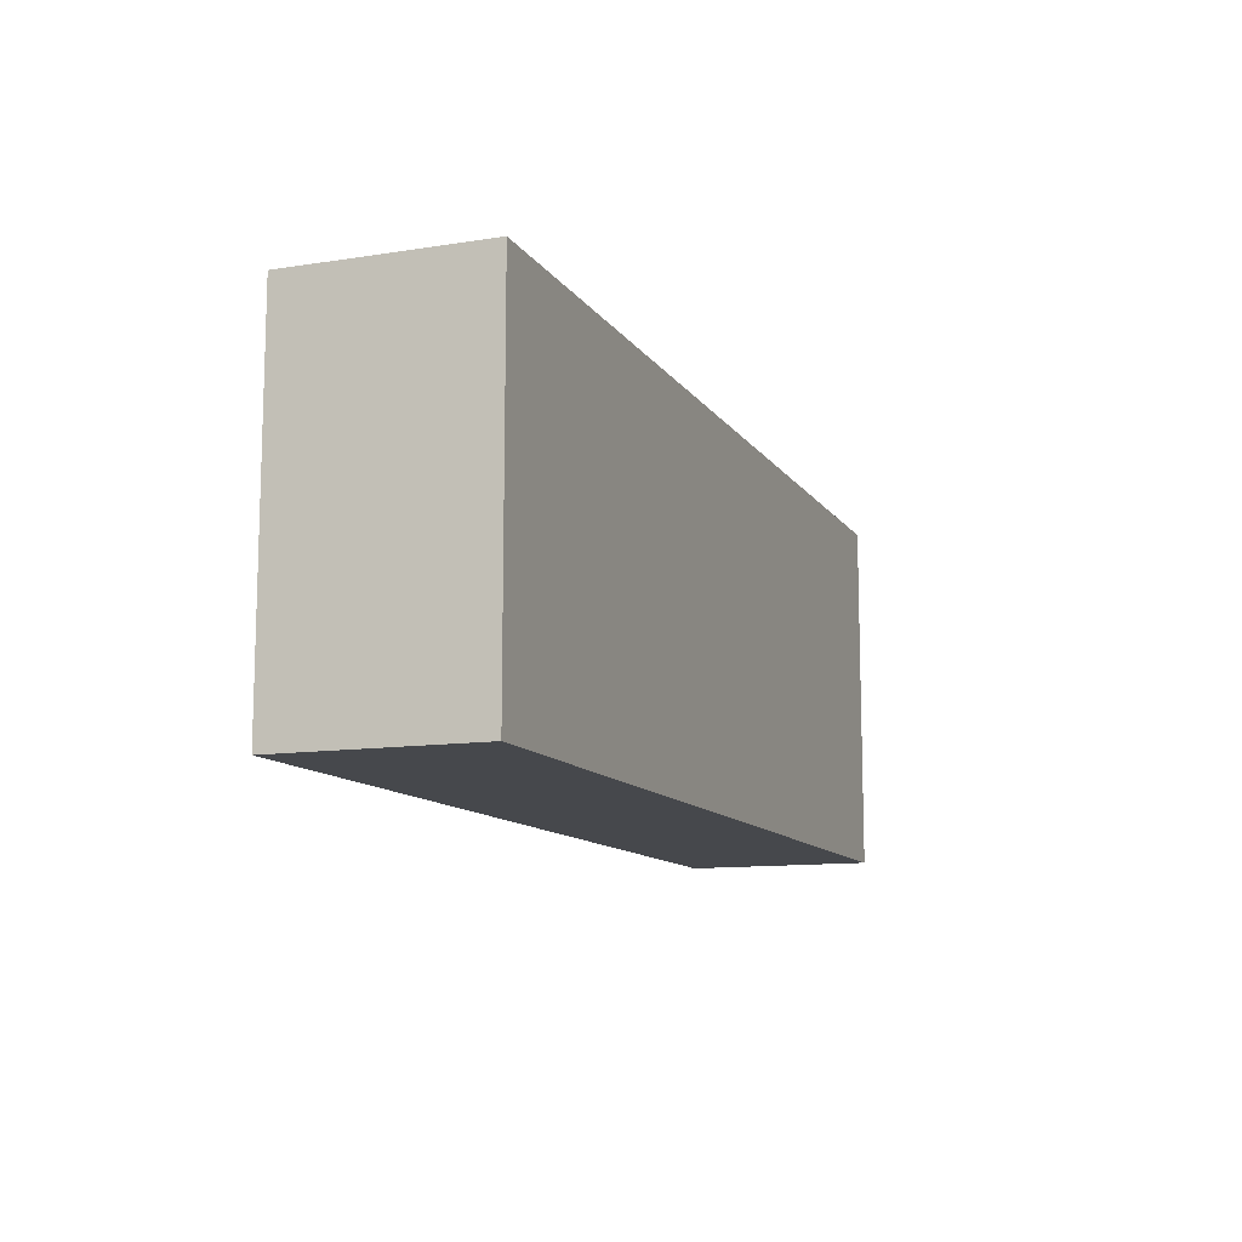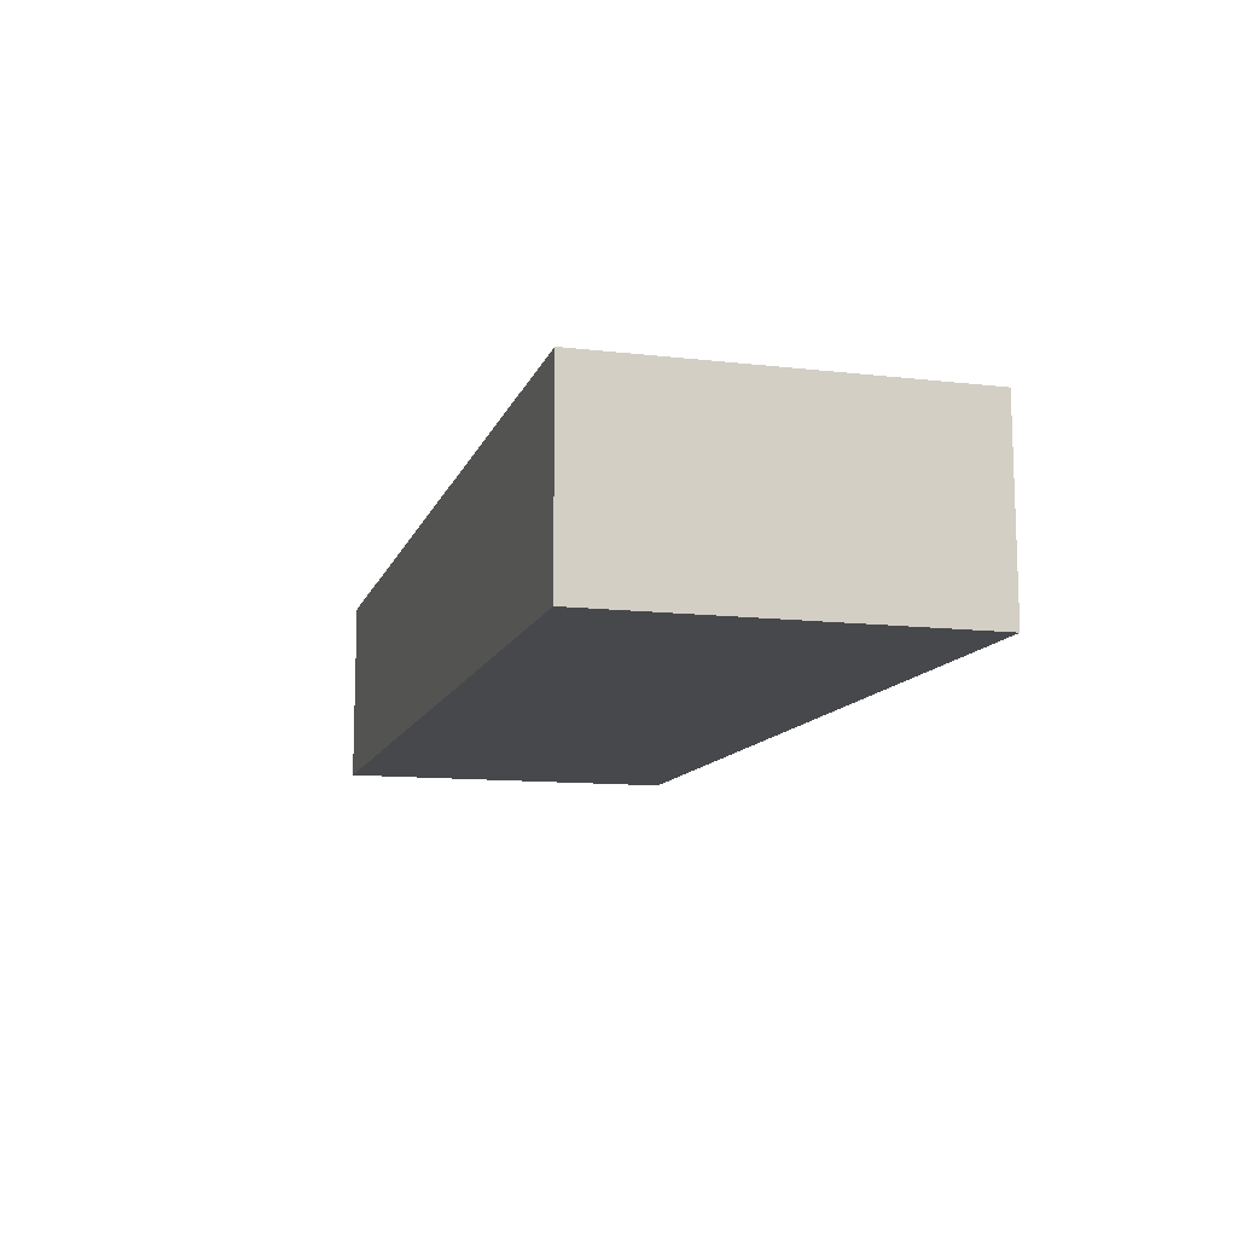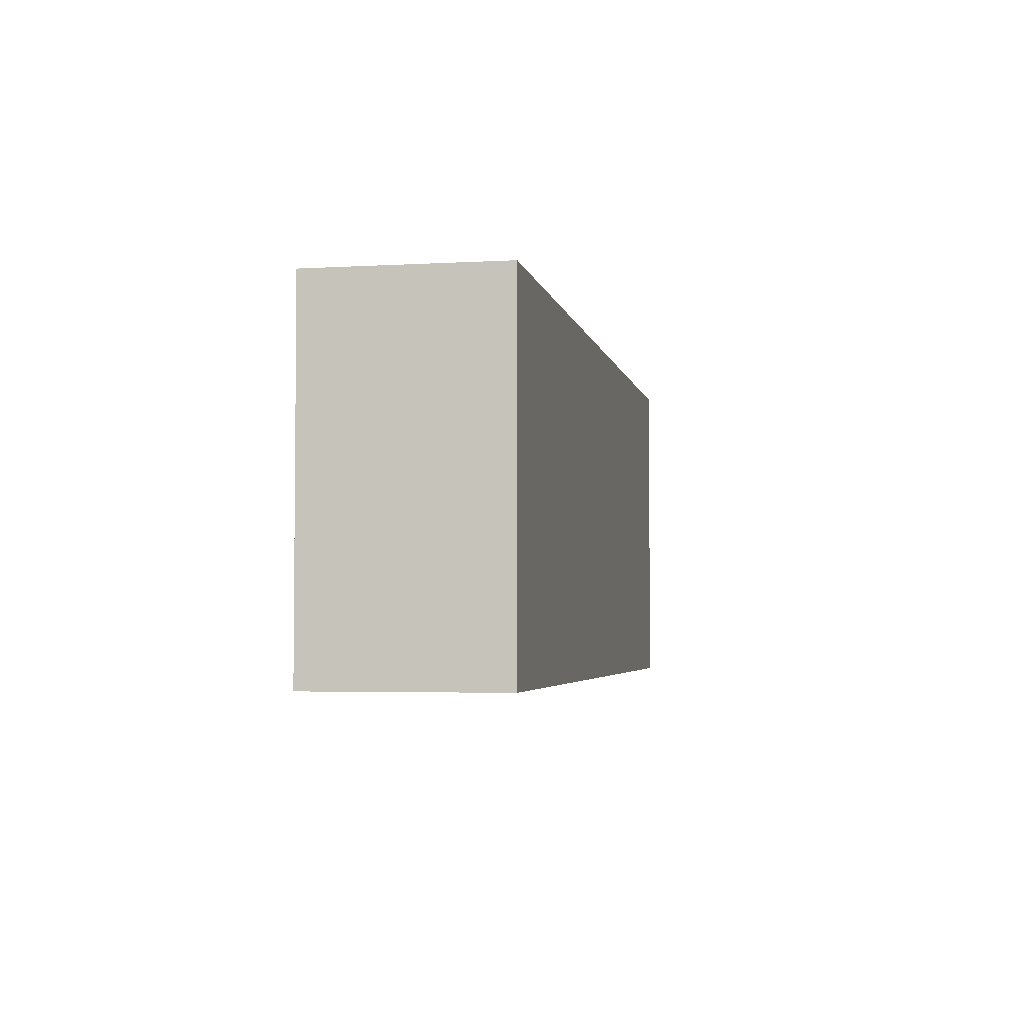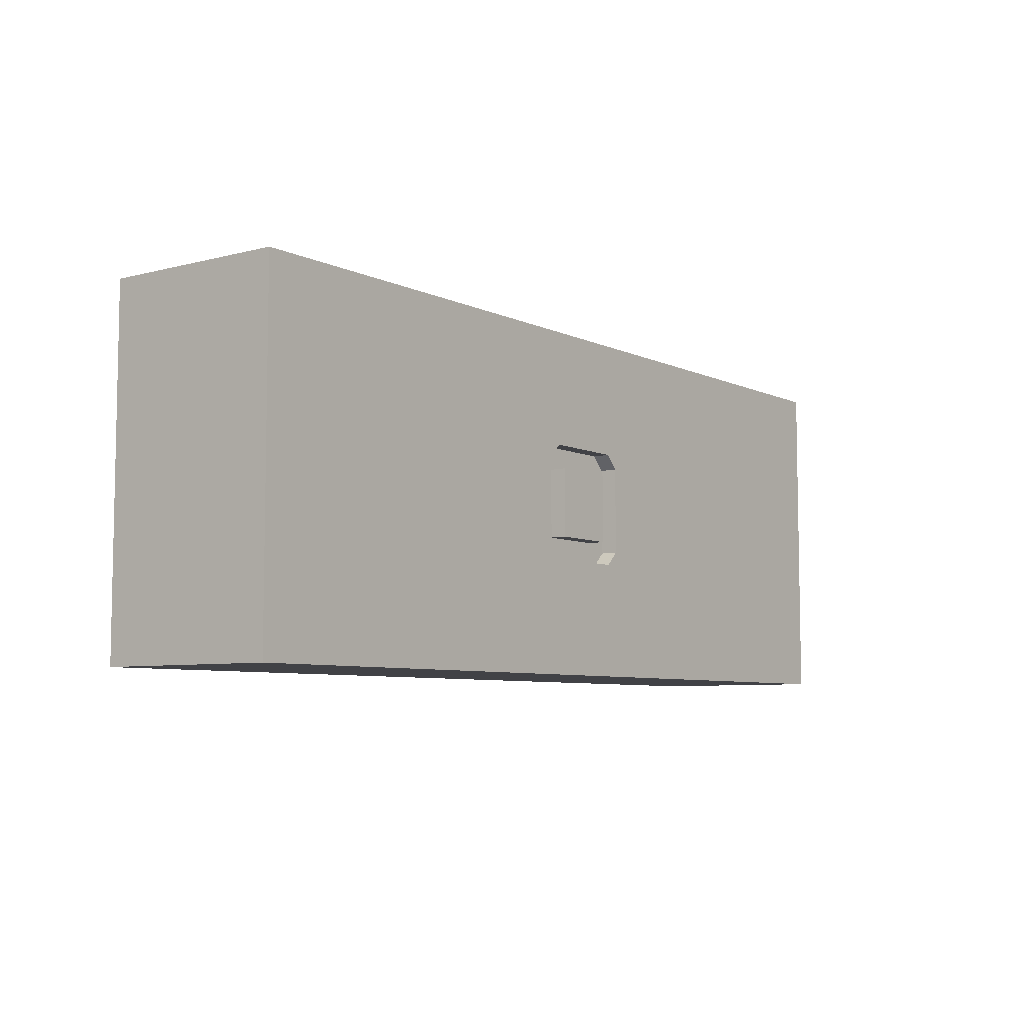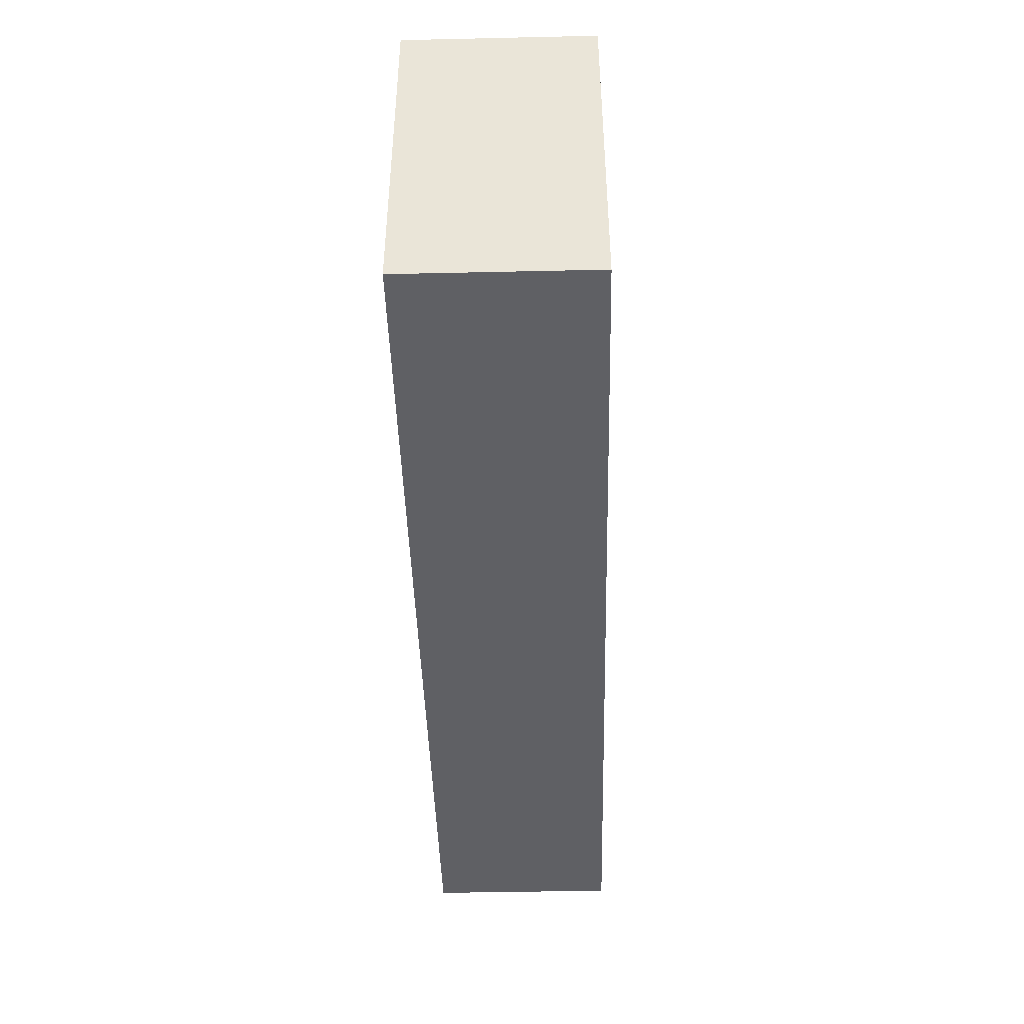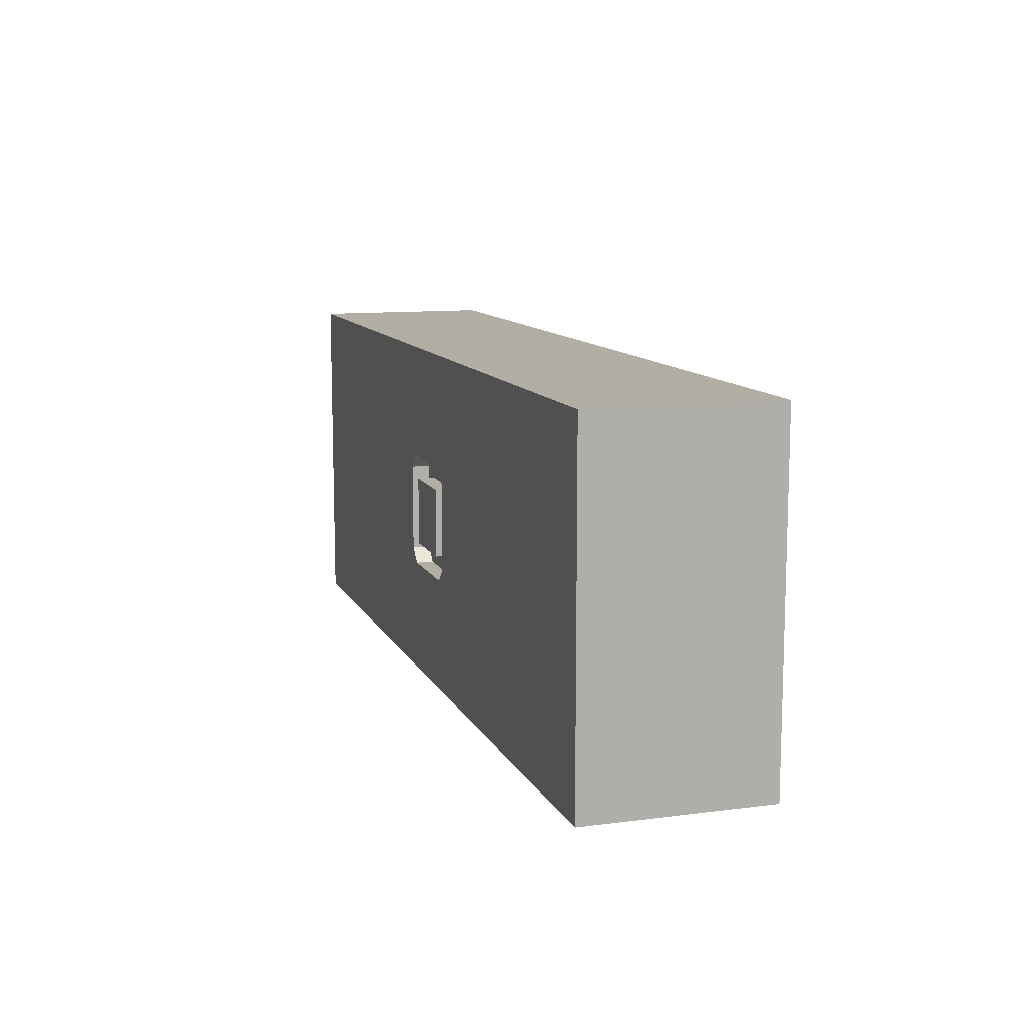
<metadata>
{"format":"obj","ext":"obj","renderer":"f3d","projection":"perspective","resolution":1024,"background":"white","views":[{"elev":-11.4,"azim":110.8,"up":"+Y"},{"elev":-11.6,"azim":74.6,"up":"+Z"},{"elev":-3.6,"azim":100.8,"up":"+Y"},{"elev":-6.7,"azim":-53.2,"up":"+Y"},{"elev":-43.7,"azim":-88.5,"up":"+Y"},{"elev":11.0,"azim":72.4,"up":"+Y"}]}
</metadata>
<code>
v 285.6 12.15 0
v 375.7 150 54.85
v 361.1 150 0
v 357.4 125.3 0
v 0 29.15 24.38
v 49.63 0 55.33
v 332.2 99.19 0
v 83.88 0 53.45
v 343.8 78.62 0
v 119.6 0 46.51
v 125.2 150 52.84
v 370.8 0 21.26
v 109.6 23.98 80
v 325.4 150 52.61
v 245.2 63.4 0
v 163.9 150 21.19
v 167.5 119.9 0
v 29.03 0 80
v 400 122.1 55.3
v 24.64 26.38 0
v 136.1 150 25.28
v 162.9 150 49.22
v 353.5 150 47.8
v 34.75 0 0
v 62.53 129.3 80
v 34.23 121.5 80
v 61.15 106.9 80
v 313.8 124.4 0
v 0 95.86 26.48
v 170.2 122.6 80
v 341.9 58.8 0
v 400 24.87 55.75
v 400 47.31 0
v 221.4 150 40.34
v 360 0 80
v 288 61.58 0
v 233.2 121.5 80
v 38.61 0 25.55
v 263.3 111 80
v 297.5 95.94 0
v 256.4 45.1 80
v 204.4 120.8 0
v 265.8 75.53 80
v 0 104.9 80
v 76.74 150 80
v 25.4 150 56.25
v 36.81 83.55 80
v 201.5 124 80
v 371.9 150 27.77
v 246.4 150 24.03
v 305.2 25.18 80
v 36.18 57.94 0
v 79.43 54.65 0
v 90.41 115.7 80
v 184.1 89.44 0
v 364 119.2 80
v 76.49 81.37 80
v 329.2 150 0
v 325.4 0 80
v 400 32.82 28.92
v 316.4 48.7 80
v 181 100 80
v 136.1 0 80
v 158.4 61.5 0
v 214.1 0 80
v 192.1 150 27.86
v 185 60 80
v 215 90 80
v 181 50 80
v 97.13 0 24.94
v 223.3 91.52 0
v 219 50 72.5
v 94.94 117.2 0
v 253.7 0 0
v 346.3 0 54.81
v 114.2 82.29 0
v 334.4 94.86 80
v 294 150 0
v 0 125.2 23.95
v 31.88 150 29.46
v 0 77.05 0
v 400 90.07 53.27
v 0 41.85 0
v 149.4 150 0
v 42.85 27.47 80
v 225 56 80
v 309.2 0 40.49
v 219 100 80
v 219 100 72.5
v 400 0 80
v 0 150 80
v 277.7 122.3 0
v 0 66.91 80
v 307 72.2 80
v 400 106.9 80
v 298.2 100.8 80
v 289.5 150 53.27
v 80.13 150 0
v 275 150 26.25
v 400 150 0
v 89.93 150 53.3
v 400 0 0
v 222 150 80
v 27.16 125.1 0
v 98.39 0 80
v 78.88 25.41 80
v 400 71.84 80
v 175 94 72.5
v 55.18 150 54.27
v 0 150 0
v 400 84.41 0
v 0 111.3 0
v 221.3 150 0
v 27.94 52.27 80
v 285.6 0 0
v 374.5 0 58.63
v 0 0 0
v 136 112.8 80
v 0 38.7 54.75
v 147.7 70.07 80
v 250.7 0 80
v 148.3 150 80
v 63.78 0 80
v 175 94 80
v 0 60.71 26.62
v 270.1 0 40.07
v 0 0 80
v 308.6 150 80
v 345.2 0 0
v 132.8 0 0
v 225 94 72.5
v 400 54.62 53.99
v 42.35 150 80
v 115.1 41.98 0
v 132.1 117.9 0
v 304.2 25.63 0
v 262 92.55 0
v 212.4 0 0
v 127.2 42.98 80
v 309 150 26.23
v 241.3 121.2 0
v 183.1 150 0
v 341.7 150 25.74
v 68.54 0 34.99
v 267.8 32.35 0
v 265.9 150 80
v 176.3 0 80
v 215 90 72.5
v 219 50 80
v 65.14 0 0
v 151.3 94.19 0
v 185 90 72.5
v 175 56 72.5
v 400 150 40.54
v 215 60 72.5
v 69.57 87.75 0
v 181 50 72.5
v 0 150 40.46
v 400 150 80
v 44.24 150 0
v 175 56 80
v 0 0 41.22
v 58.19 120.8 0
v 321.1 72.31 0
v 215 60 80
v 400 38.14 80
v 181 100 72.5
v 350.6 150 80
v 54.74 27.12 0
v 400 113.5 0
v 83.65 24.75 0
v 93.97 50.94 80
v 102 0 0
v 326.7 41.83 0
v 311.4 0 0
v 102.1 150 26.34
v 288.5 0 80
v 259.3 150 0
v 342 30.96 80
v 111.1 150 80
v 340 64.59 80
v 145.6 22.12 0
v 368.2 85.18 80
v 233.3 28.53 80
v 172.4 0 0
v 162.9 34.92 80
v 0 81.03 53.49
v 115.8 150 0
v 205.5 61.08 0
v 196.3 150 55.48
v 229.4 31.02 0
v 74.28 0 17.1
v 187.3 29.29 0
v 341.5 0 26.03
v 31.85 96.66 0
v 400 111.4 25.01
v 368.4 66.14 0
v 363.7 35.68 0
v 286.9 48.33 80
v 253.4 150 50.65
v 400 70.11 26.86
v 270.2 24.52 80
v 112 78.98 80
v 59.49 53.5 80
v 292.6 127.2 80
v 193.9 0 39.99
v 0 117.8 50.73
v 155.2 0 41.08
v 400 0 40.6
v 232.5 0 40.01
v 185 90 80
v 367 94.52 0
v 324.7 123.7 80
v 225 94 80
v 0 30.89 80
v 185 60 72.5
v 366.6 0 40.27
v 225 56 72.5
v 67.24 150 27.23
v 370.8 52.42 80
v 197.8 27.24 80
v 23.45 0 56.42
v 183.5 150 80
v 374.6 24.3 80
f 174 136 36
f 96 213 205
f 96 77 213
f 128 205 213
f 15 145 191
f 145 15 36
f 103 37 146
f 205 39 96
f 23 143 14
f 23 49 143
f 8 10 105
f 70 130 10
f 190 22 223
f 180 122 11
f 21 11 22
f 209 60 32
f 98 219 176
f 168 128 213
f 102 209 12
f 209 217 12
f 102 33 60
f 132 60 201
f 53 134 171
f 160 104 110
f 201 196 82
f 132 201 82
f 140 14 143
f 106 85 123
f 154 159 19
f 212 7 4
f 95 19 159
f 176 101 11
f 142 16 66
f 159 154 2
f 25 27 54
f 83 20 117
f 91 26 133
f 27 25 26
f 27 26 47
f 187 125 119
f 198 129 174
f 102 60 209
f 191 145 74
f 55 42 71
f 42 55 17
f 50 113 34
f 90 224 35
f 110 79 158
f 93 44 187
f 136 1 145
f 31 174 164
f 206 138 210
f 115 126 74
f 33 102 198
f 34 113 66
f 172 106 13
f 18 123 85
f 82 107 132
f 39 146 37
f 162 117 38
f 115 175 87
f 77 94 181
f 146 205 128
f 223 48 103
f 184 202 41
f 94 43 199
f 51 61 199
f 46 80 158
f 42 17 142
f 80 219 160
f 28 7 40
f 150 24 169
f 5 125 83
f 207 187 44
f 84 142 17
f 44 93 47
f 46 133 109
f 203 54 57
f 91 46 158
f 45 133 25
f 91 44 26
f 69 161 186
f 154 100 49
f 200 50 34
f 146 128 97
f 56 77 183
f 48 37 103
f 63 105 10
f 3 58 143
f 53 169 52
f 156 52 195
f 195 163 156
f 173 150 171
f 171 134 173
f 70 8 144
f 44 47 26
f 27 57 54
f 192 70 144
f 151 55 64
f 189 64 55
f 159 56 95
f 77 56 213
f 27 47 57
f 114 204 47
f 134 64 182
f 3 49 100
f 193 189 191
f 40 137 92
f 114 85 204
f 139 13 63
f 83 81 52
f 137 36 15
f 163 195 104
f 178 78 92
f 9 164 7
f 156 73 76
f 151 64 76
f 136 174 175
f 94 96 43
f 29 125 187
f 100 154 196
f 9 212 197
f 221 184 149
f 112 79 110
f 62 30 124
f 79 112 29
f 78 178 99
f 84 16 142
f 138 191 74
f 159 2 168
f 151 135 17
f 19 196 154
f 113 42 142
f 215 119 127
f 59 75 35
f 187 119 93
f 51 179 61
f 122 30 223
f 109 219 80
f 46 109 80
f 188 176 21
f 41 86 184
f 188 21 84
f 99 200 97
f 12 217 194
f 50 200 99
f 81 29 112
f 213 56 168
f 162 38 222
f 73 163 98
f 11 21 176
f 129 198 102
f 138 206 185
f 49 23 2
f 95 82 19
f 6 222 38
f 131 218 214
f 97 140 99
f 67 216 165
f 177 126 87
f 172 139 203
f 115 1 175
f 39 214 43
f 143 58 140
f 146 97 200
f 110 80 160
f 217 209 116
f 89 167 152
f 10 8 70
f 216 157 155
f 191 138 193
f 115 87 126
f 122 118 30
f 121 184 65
f 140 97 14
f 182 64 193
f 111 196 201
f 10 208 63
f 128 168 14
f 86 43 214
f 88 214 37
f 161 153 124
f 41 199 43
f 5 119 125
f 205 146 39
f 48 223 30
f 89 148 131
f 194 87 175
f 24 38 117
f 148 155 131
f 1 136 175
f 182 193 185
f 45 101 109
f 33 198 197
f 78 140 58
f 20 169 24
f 186 120 139
f 57 47 204
f 54 118 180
f 208 10 130
f 113 50 178
f 42 141 71
f 6 8 123
f 137 40 36
f 6 144 8
f 72 155 157
f 86 214 218
f 63 147 186
f 180 101 45
f 52 156 53
f 147 63 208
f 69 149 157
f 101 176 219
f 203 57 172
f 148 68 155
f 127 162 222
f 92 28 40
f 18 127 222
f 105 123 8
f 210 126 121
f 224 166 220
f 218 72 86
f 23 14 168
f 191 189 15
f 117 5 83
f 134 53 76
f 165 155 68
f 131 214 89
f 219 109 101
f 197 212 111
f 41 43 86
f 54 203 118
f 149 184 86
f 115 74 1
f 122 223 22
f 164 9 31
f 221 65 184
f 51 199 202
f 190 103 34
f 157 216 153
f 1 74 145
f 39 43 96
f 104 195 112
f 135 76 73
f 211 152 67
f 25 54 45
f 51 202 177
f 83 125 81
f 65 221 147
f 5 162 119
f 83 52 20
f 170 111 212
f 188 98 176
f 68 148 211
f 98 163 160
f 30 118 124
f 99 178 50
f 37 48 88
f 105 63 13
f 152 108 216
f 74 210 138
f 106 204 85
f 181 183 77
f 90 116 209
f 107 166 132
f 28 58 4
f 145 36 136
f 114 215 85
f 62 124 167
f 141 92 137
f 108 167 124
f 197 31 9
f 21 22 16
f 75 194 217
f 122 22 11
f 89 88 167
f 32 132 166
f 192 38 150
f 112 110 104
f 185 208 130
f 91 158 207
f 216 67 152
f 207 158 79
f 67 165 211
f 116 75 217
f 200 34 103
f 218 131 155
f 153 216 108
f 152 211 148
f 103 146 200
f 102 12 129
f 148 89 152
f 108 152 167
f 114 47 93
f 221 69 186
f 28 92 78
f 187 207 29
f 73 188 135
f 179 51 59
f 195 52 81
f 164 36 40
f 69 221 149
f 106 172 204
f 90 209 32
f 155 165 216
f 33 201 60
f 221 186 147
f 224 220 179
f 91 207 44
f 24 117 20
f 133 26 25
f 93 215 114
f 14 97 128
f 130 70 173
f 66 22 190
f 68 211 165
f 122 180 118
f 78 99 140
f 171 169 53
f 149 86 72
f 183 220 107
f 210 74 126
f 62 88 48
f 72 157 149
f 116 35 75
f 170 196 111
f 142 66 113
f 34 66 190
f 175 129 194
f 180 11 101
f 94 77 96
f 161 124 120
f 12 194 129
f 107 95 183
f 3 143 49
f 206 210 65
f 13 106 105
f 120 118 203
f 139 172 13
f 100 170 4
f 220 181 179
f 111 33 197
f 192 173 70
f 36 164 174
f 88 89 214
f 121 126 177
f 177 87 59
f 134 76 64
f 107 82 95
f 127 119 162
f 55 151 17
f 189 193 64
f 208 206 147
f 7 164 40
f 161 69 153
f 79 29 207
f 156 76 53
f 222 6 18
f 141 42 113
f 85 215 18
f 66 16 22
f 137 15 71
f 62 167 88
f 199 41 202
f 73 156 163
f 71 15 189
f 184 121 202
f 84 17 135
f 183 181 220
f 138 185 193
f 59 35 179
f 72 218 155
f 111 201 33
f 65 147 206
f 30 62 48
f 188 73 98
f 170 100 196
f 168 2 23
f 29 81 125
f 159 168 56
f 169 171 150
f 19 82 196
f 20 52 169
f 28 4 7
f 174 31 198
f 178 141 113
f 173 134 130
f 31 197 198
f 189 55 71
f 24 150 38
f 120 124 118
f 45 109 133
f 177 202 121
f 203 139 120
f 215 93 119
f 3 4 58
f 141 178 92
f 75 59 87
f 157 153 69
f 65 210 121
f 91 133 46
f 84 135 188
f 90 32 166
f 123 105 106
f 223 103 190
f 182 130 134
f 144 6 38
f 90 166 224
f 117 162 5
f 144 38 192
f 212 9 7
f 61 181 94
f 107 220 166
f 180 45 54
f 60 132 32
f 57 204 172
f 154 49 2
f 123 18 6
f 185 130 182
f 4 170 212
f 100 4 3
f 224 179 35
f 104 160 163
f 127 18 215
f 87 194 75
f 39 37 214
f 160 219 98
f 16 84 21
f 135 151 76
f 137 71 141
f 56 183 95
f 129 175 174
f 177 59 51
f 108 124 153
f 61 179 181
f 208 185 206
f 120 186 161
f 110 158 80
f 173 192 150
f 78 58 28
f 61 94 199
f 81 112 195
f 35 116 90
f 63 186 139

</code>
